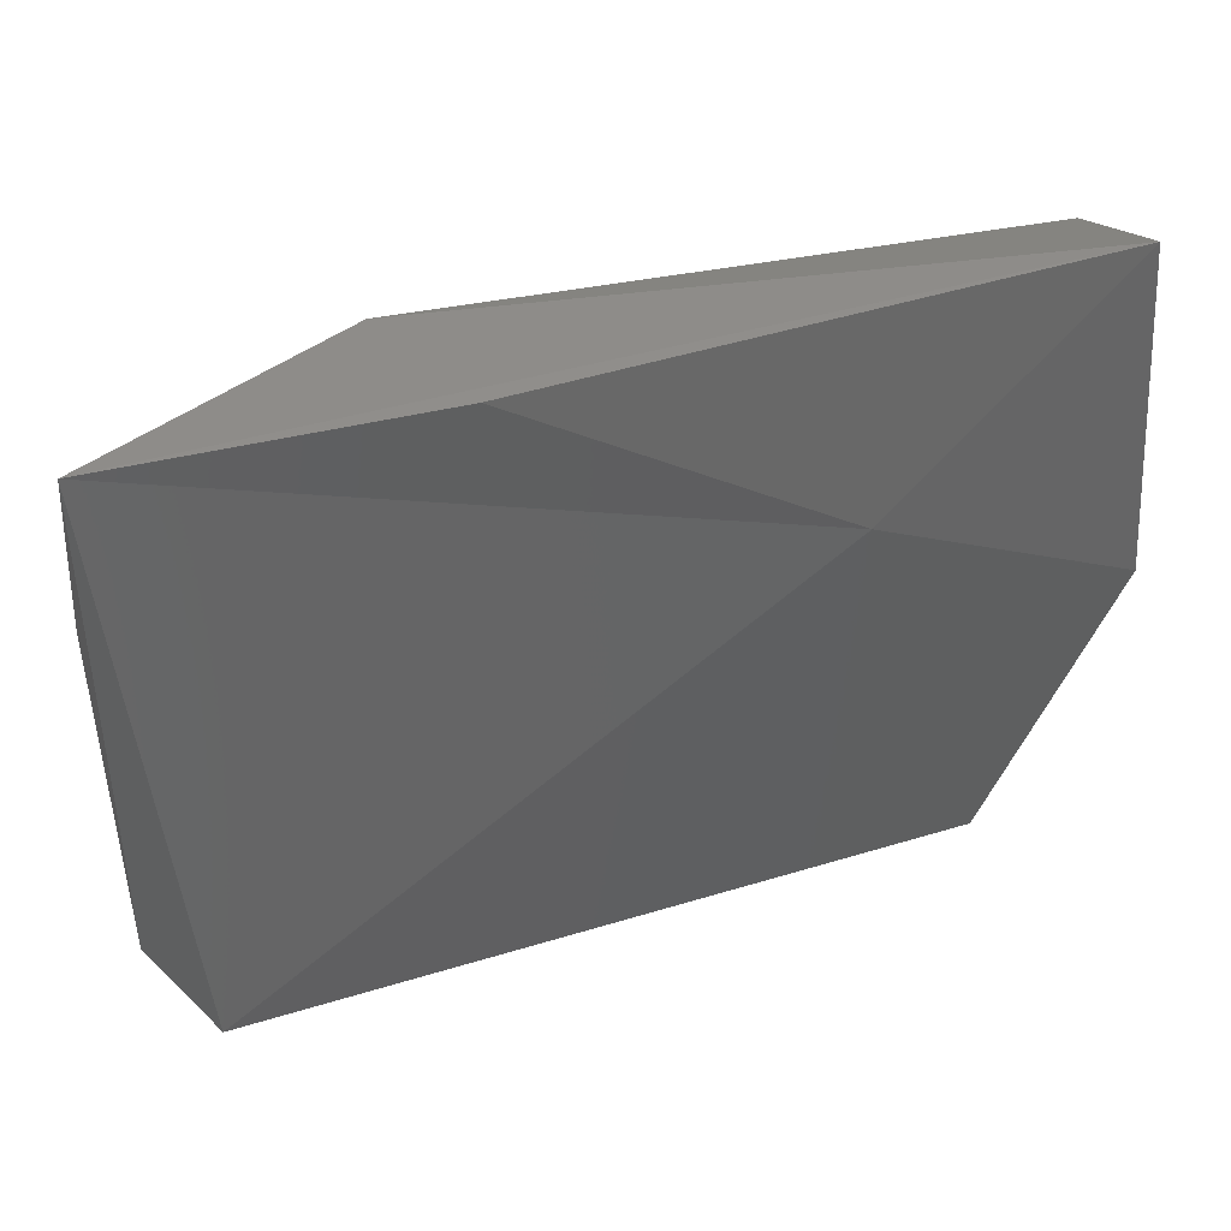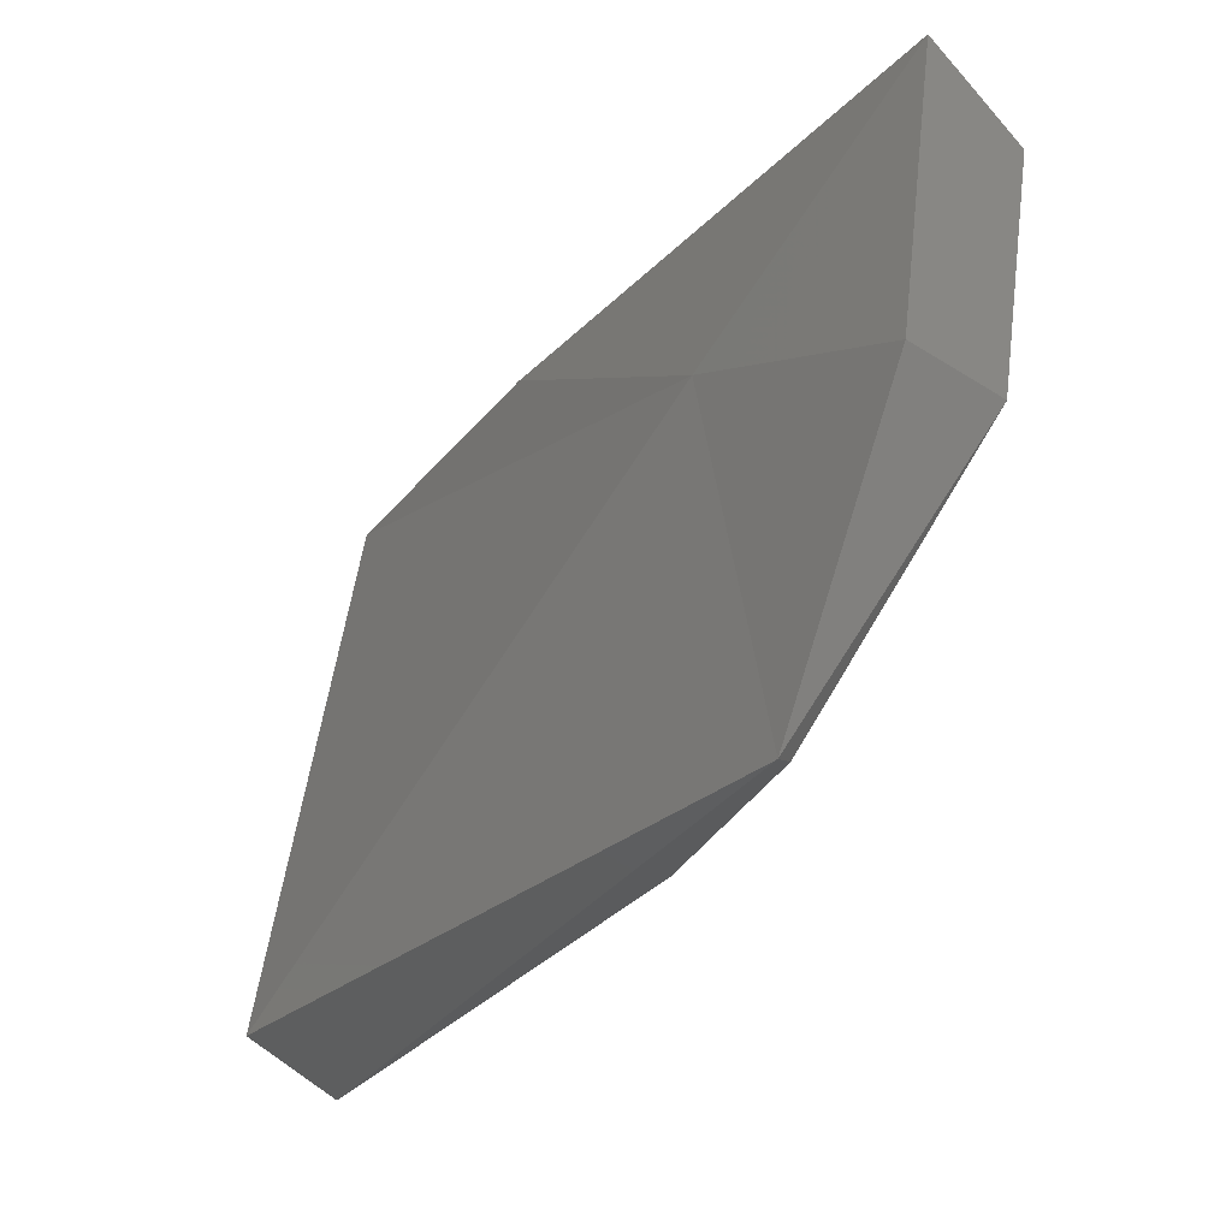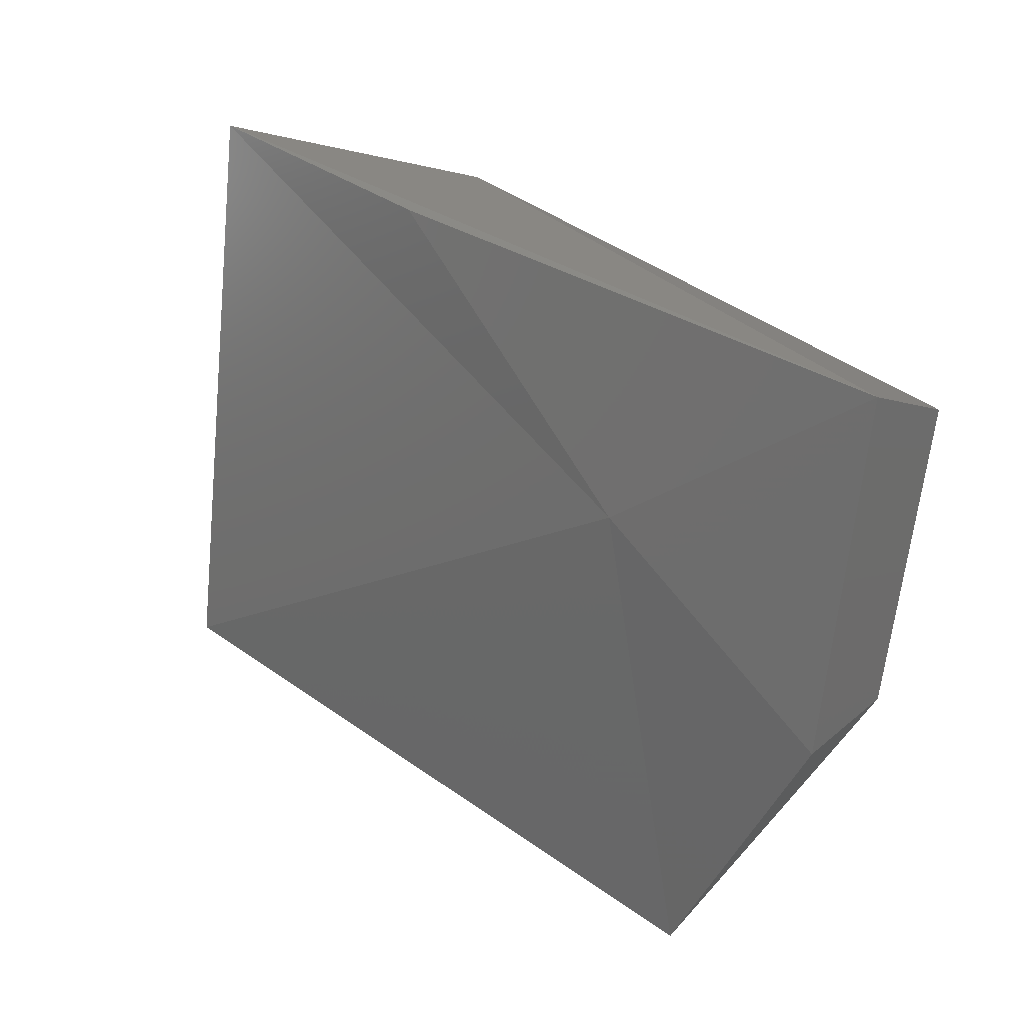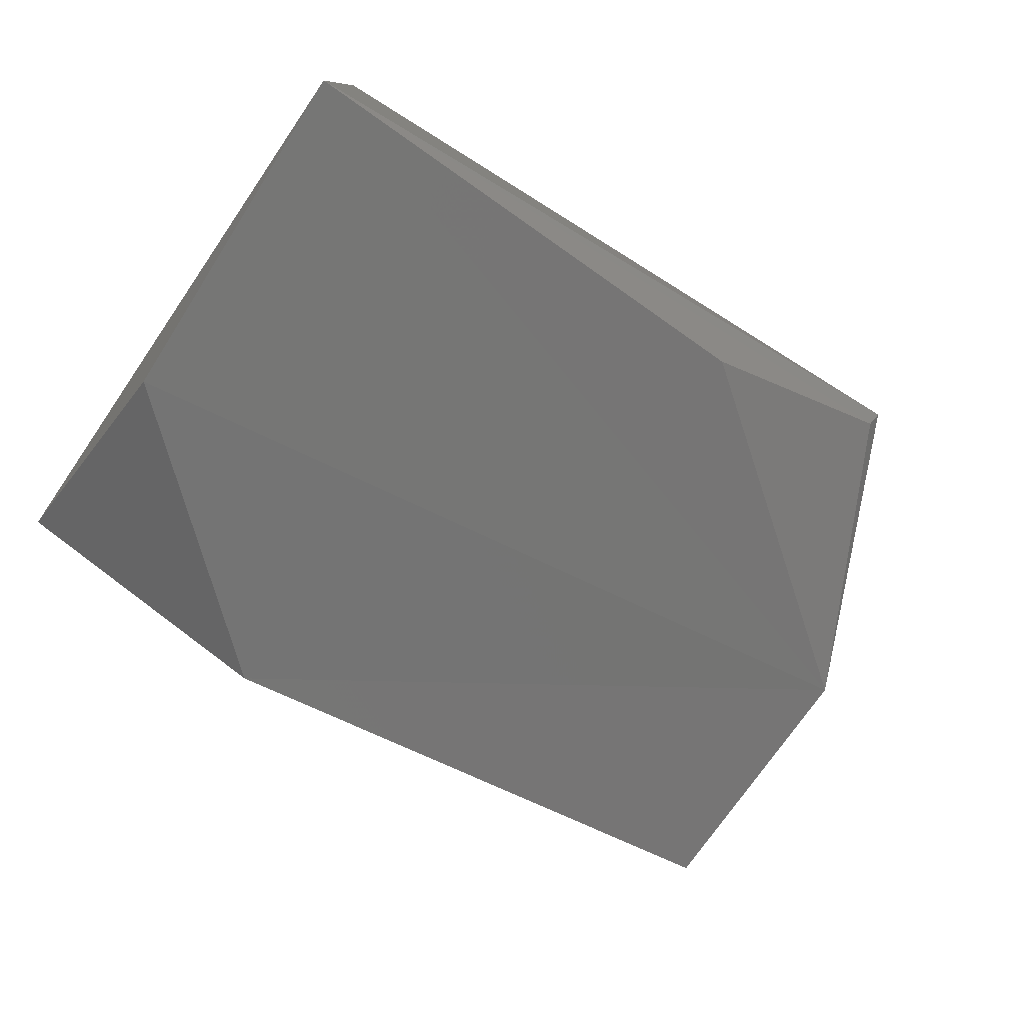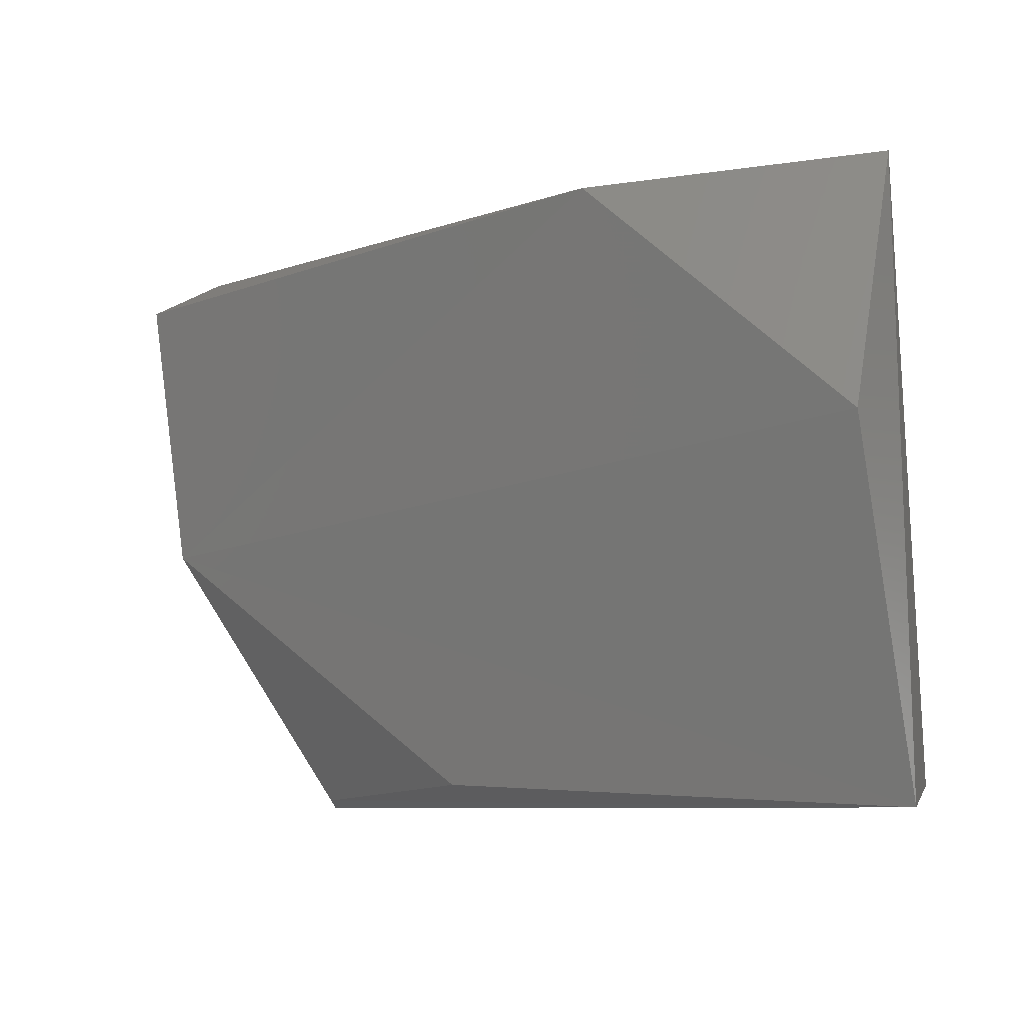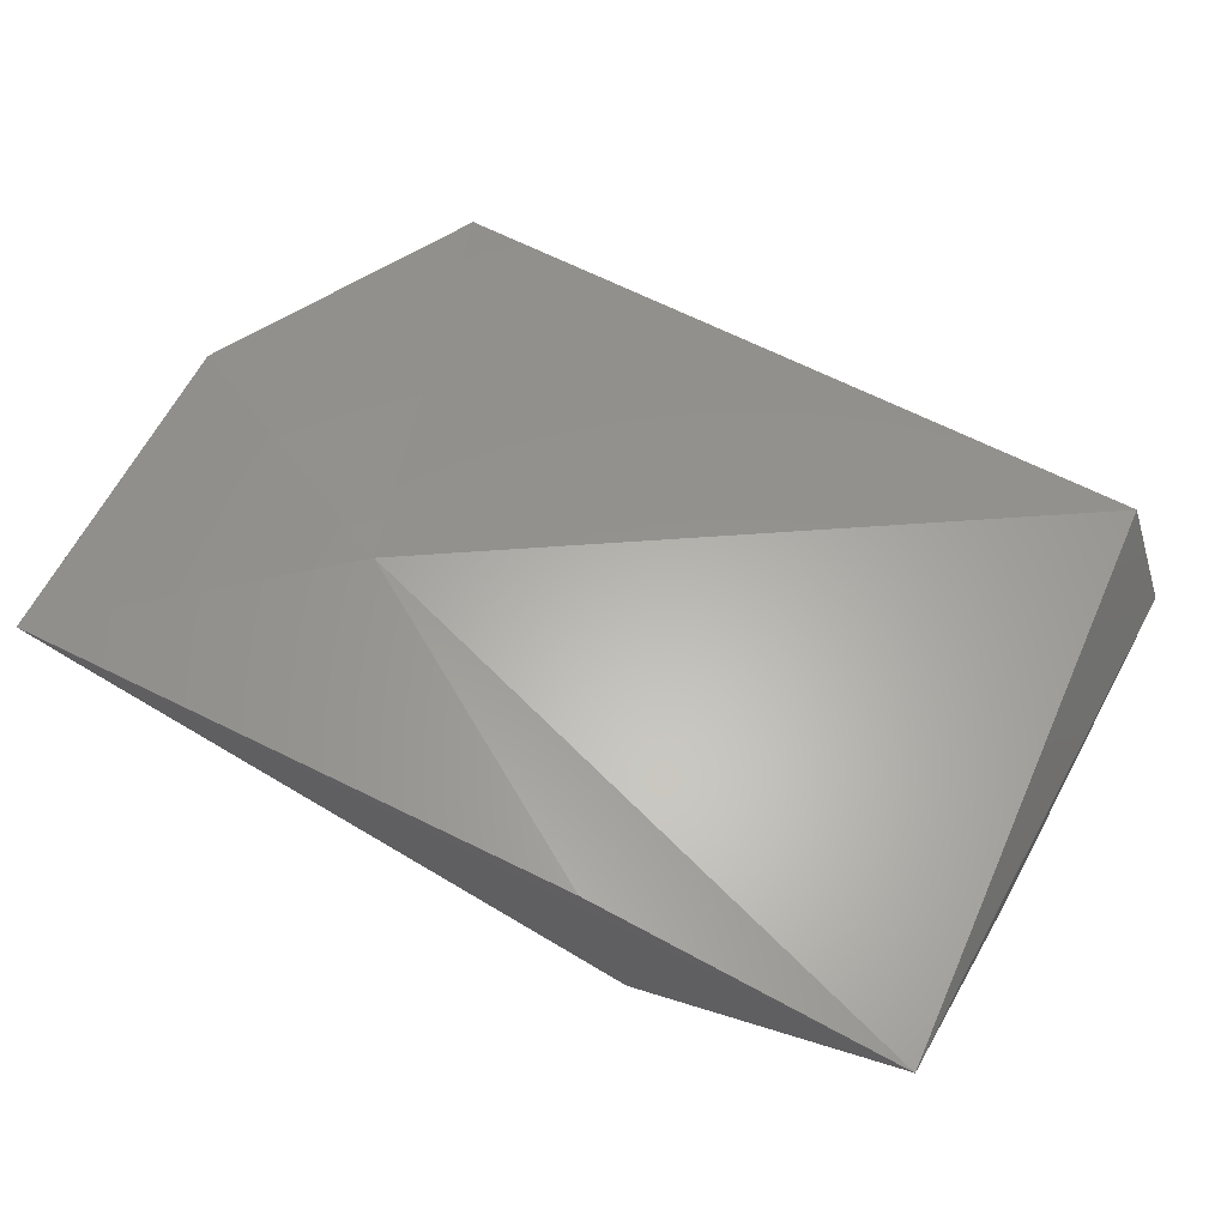
<metadata>
{"format":"stl","ext":"stl","renderer":"f3d","projection":"perspective","resolution":1024,"background":"white","views":[{"elev":47.4,"azim":155.0,"up":"+Z"},{"elev":-31.1,"azim":-131.9,"up":"+Z"},{"elev":30.1,"azim":-140.1,"up":"+Z"},{"elev":-63.6,"azim":143.8,"up":"+Y"},{"elev":-7.2,"azim":30.8,"up":"+Z"},{"elev":49.8,"azim":26.3,"up":"+Y"}]}
</metadata>
<code>
# stl→obj: 14 verts, 24 faces
v 0.1711 0.4113 0.2673
v 0.2132 0.4113 0.2378
v 0.2742 0.4029 0.2357
v 0.2721 0.3945 0.2757
v 0.2405 0.3945 0.303
v 0.1711 0.405 0.2988
v 0.2721 0.405 0.3051
v 0.1711 0.4176 0.3051
v 0.27 0.4176 0.2378
v 0.1711 0.4239 0.2673
v 0.188 0.4218 0.2357
v 0.1869 0.4244 0.2347
v 0.2006 0.4197 0.282
v 0.2363 0.4113 0.3051
f 1 2 3
f 1 3 4
f 1 4 5
f 5 6 1
f 5 7 8
f 9 7 3
f 6 5 8
f 10 1 6
f 10 6 8
f 4 7 5
f 4 3 7
f 2 1 11
f 12 11 1
f 12 1 10
f 12 10 13
f 12 13 9
f 12 9 3
f 3 2 11
f 3 11 12
f 14 8 7
f 13 10 8
f 13 8 14
f 13 14 7
f 13 7 9

</code>
